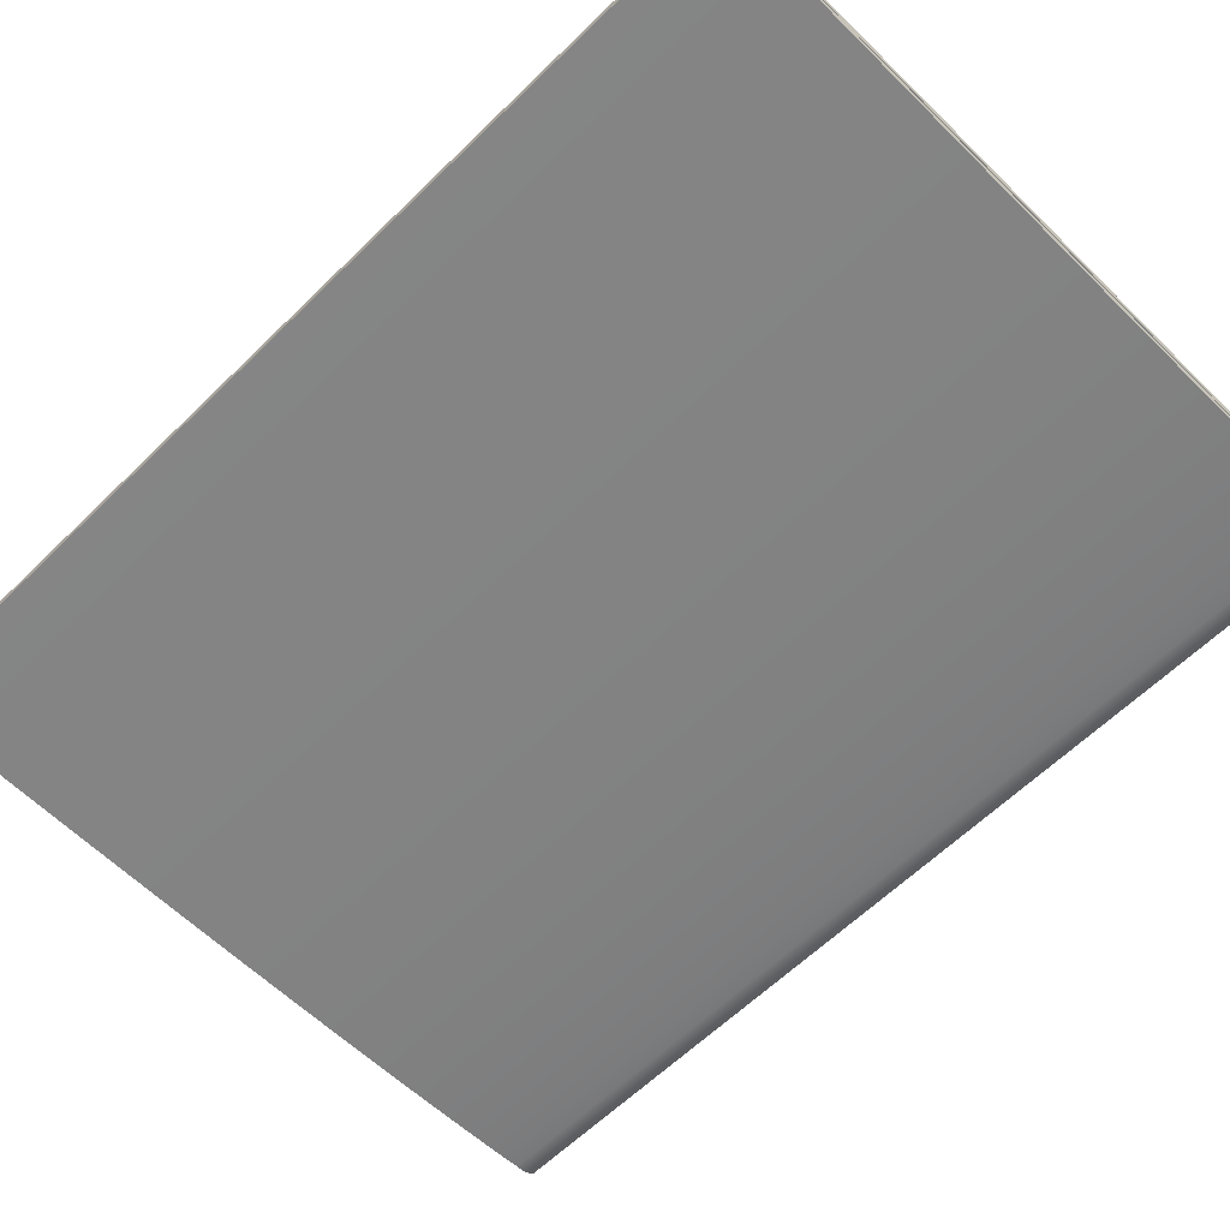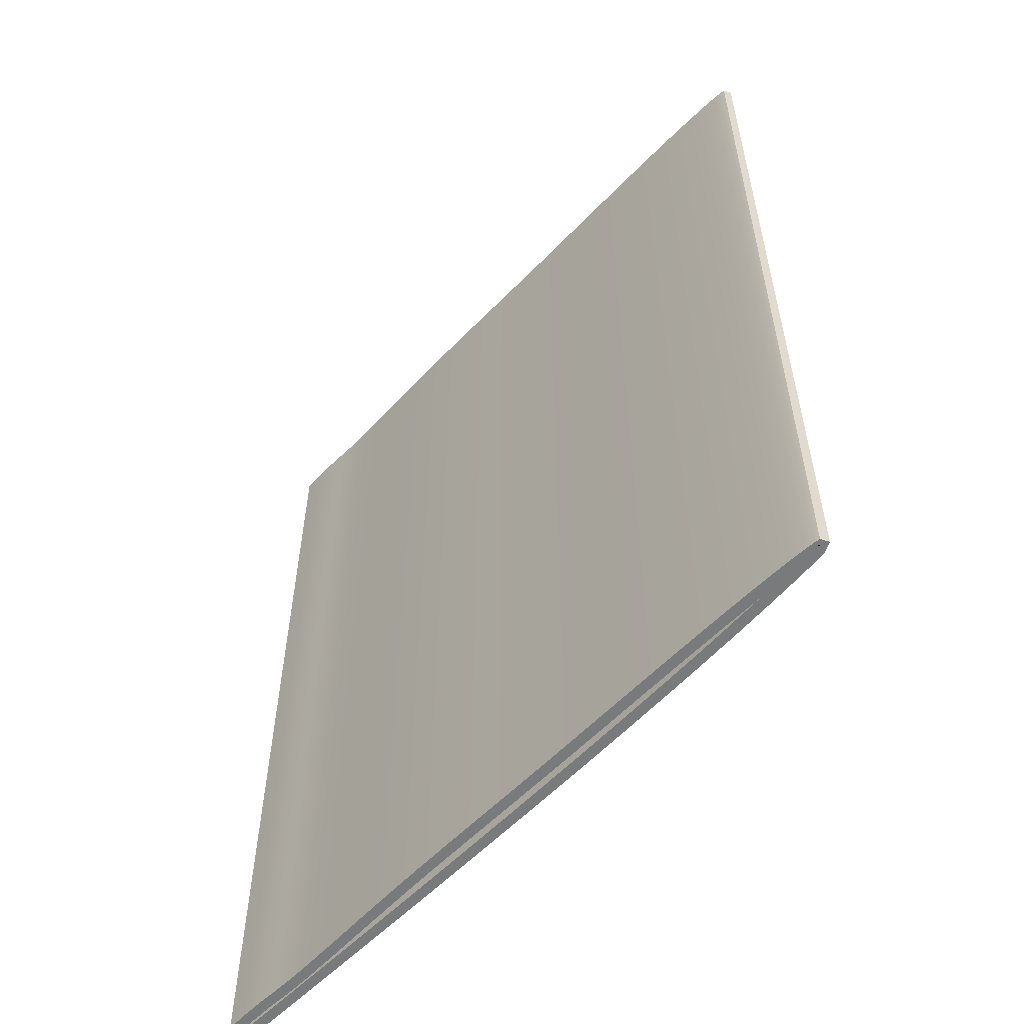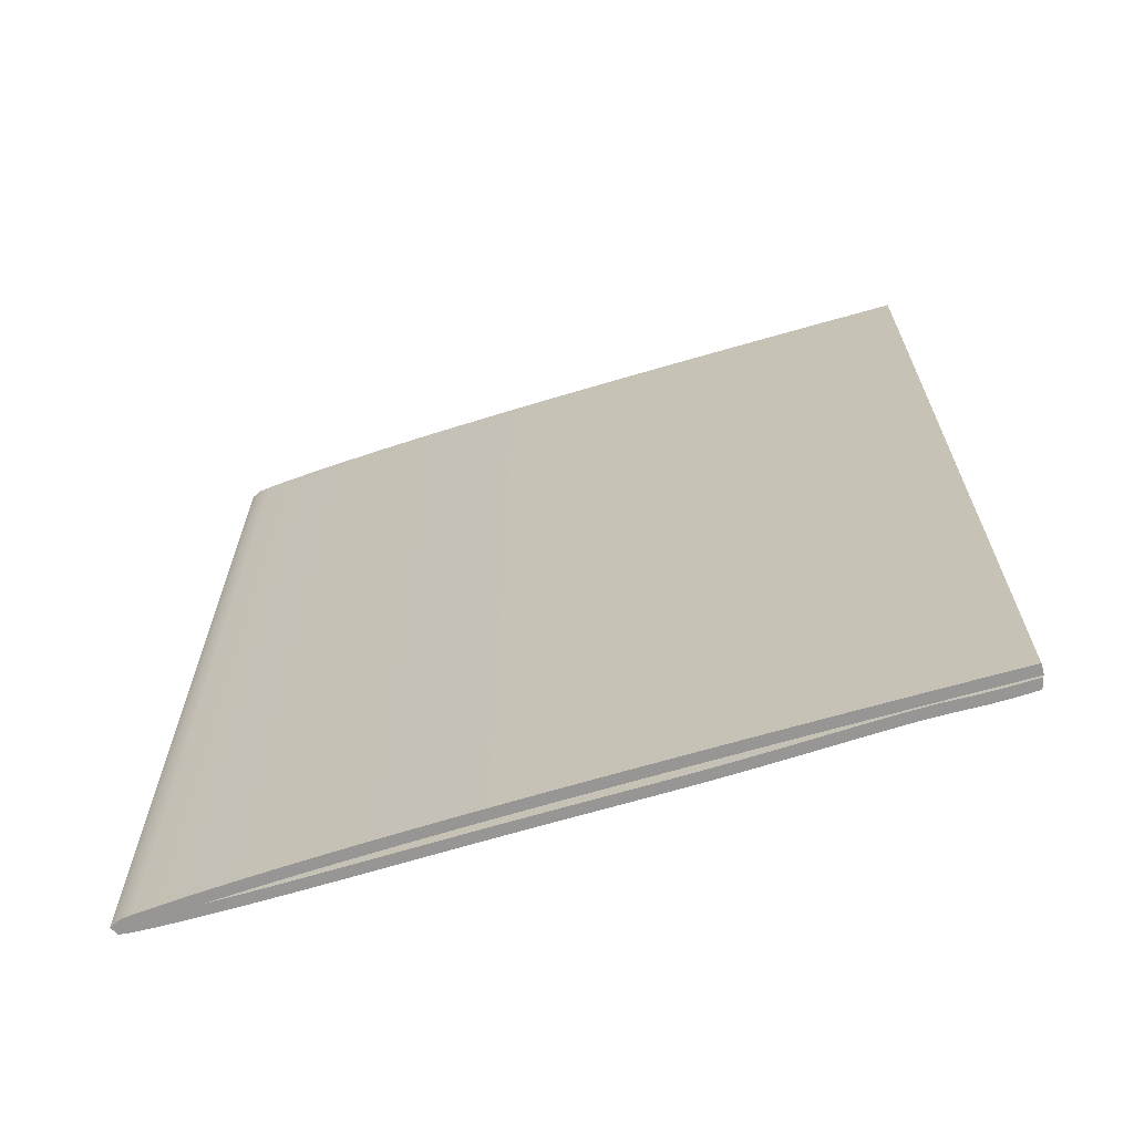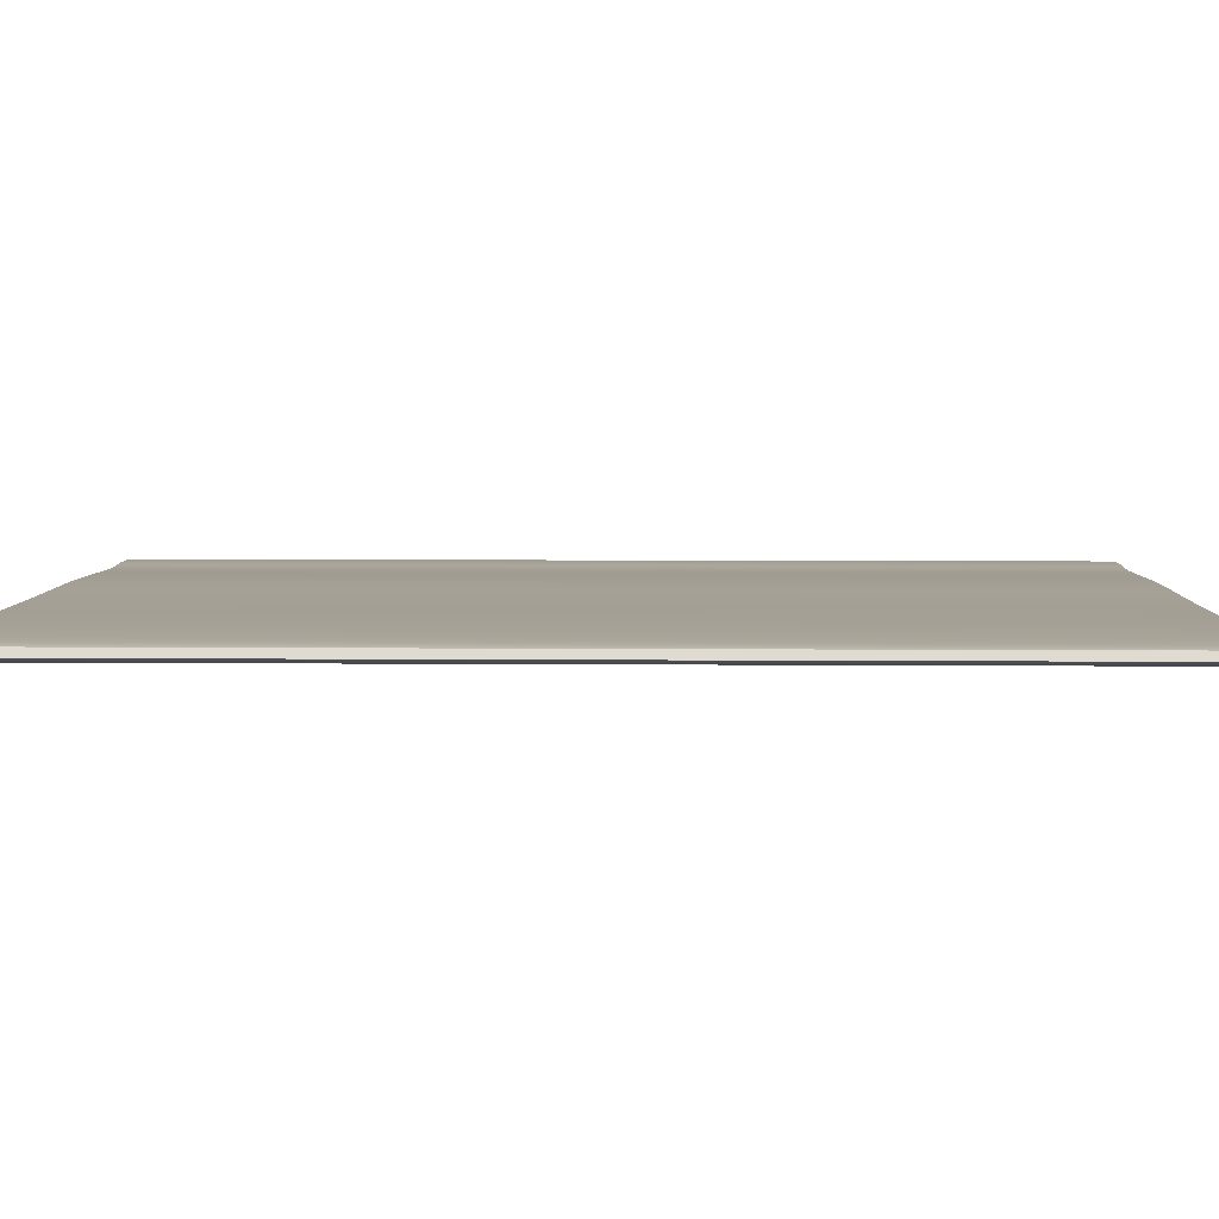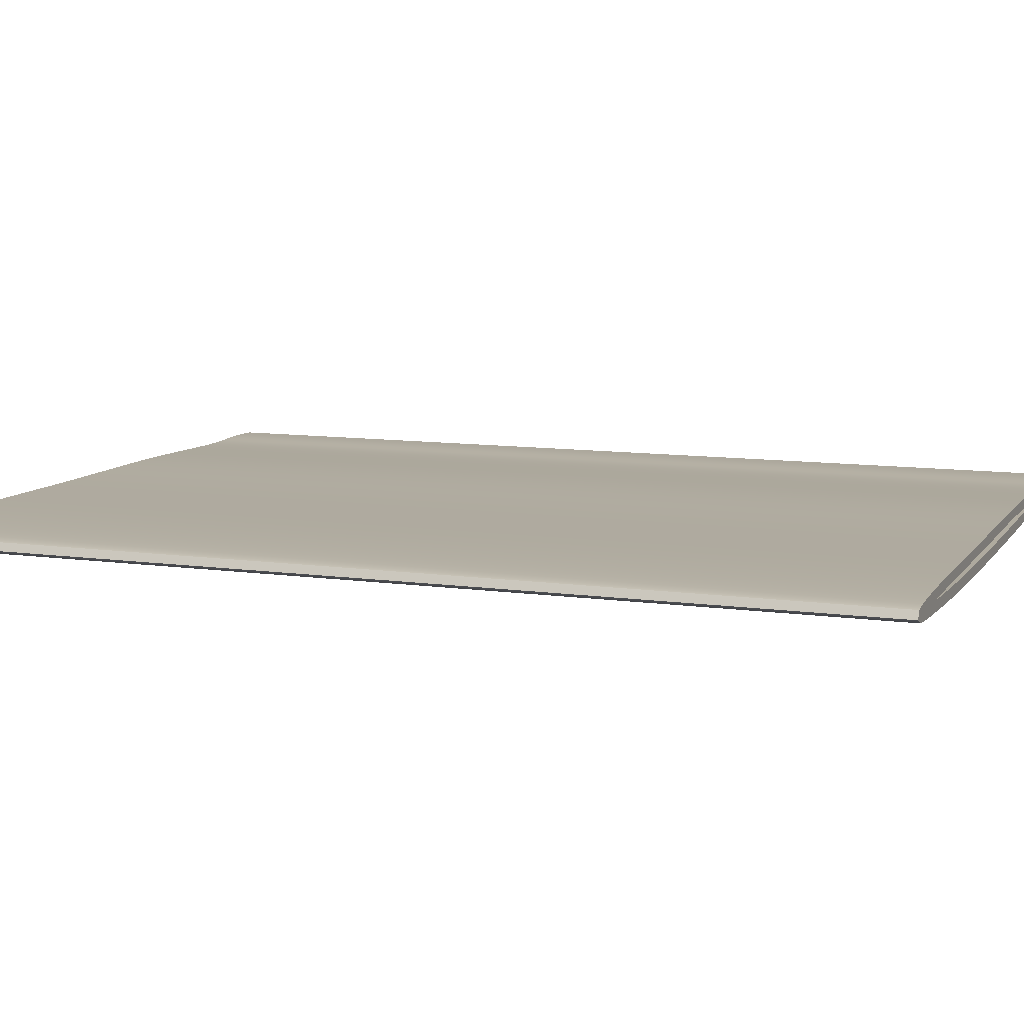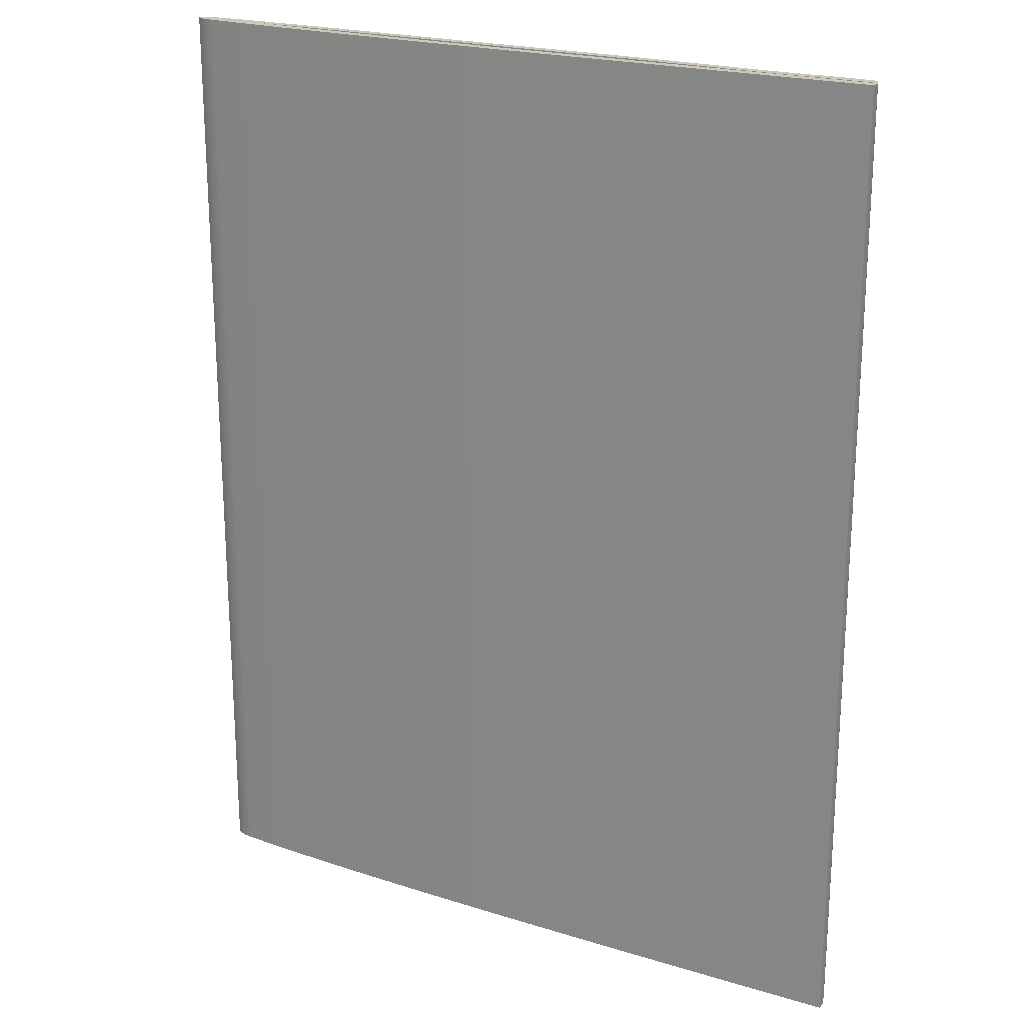
<metadata>
{"format":"obj","ext":"obj","renderer":"f3d","projection":"perspective","resolution":1024,"background":"white","views":[{"elev":-61.1,"azim":134.9,"up":"+Y"},{"elev":-58.0,"azim":-133.2,"up":"+Z"},{"elev":-68.0,"azim":16.7,"up":"+Z"},{"elev":5.8,"azim":-88.5,"up":"+Y"},{"elev":9.7,"azim":-69.5,"up":"+Y"},{"elev":21.5,"azim":28.9,"up":"+Z"}]}
</metadata>
<code>
o Magazine_Closed
v 1.65 -0.2161 2.134
v 1.65 -0.2161 -2.134
v 1.549 -0.2134 -2.134
v 1.549 -0.2134 2.134
v 1.469 -0.214 -2.134
v 1.469 -0.214 2.134
v 1.407 -0.2161 -2.134
v 1.407 -0.2161 2.134
v 1.351 -0.2186 -2.134
v 1.351 -0.2186 2.134
v 1.292 -0.2205 -2.134
v 1.292 -0.2205 2.134
v 1.217 -0.2208 -2.134
v 1.217 -0.2208 2.134
v 1.126 -0.2196 -2.134
v 1.126 -0.2196 2.134
v 1.022 -0.2173 -2.134
v 1.022 -0.2173 2.134
v 0.9088 -0.2145 -2.134
v 0.9088 -0.2145 2.134
v 0.7888 -0.2115 -2.134
v 0.7888 -0.2115 2.134
v 0.666 -0.209 -2.134
v 0.666 -0.209 2.134
v 0.5436 -0.2073 -2.134
v 0.5436 -0.2073 2.134
v 0.4226 -0.2065 -2.134
v 0.4226 -0.2065 2.134
v 0.3017 -0.2065 -2.134
v 0.3017 -0.2065 2.134
v 0.1793 -0.2069 -2.134
v 0.1793 -0.2069 2.134
v 0.05406 -0.2075 -2.134
v 0.05406 -0.2075 2.134
v -0.07562 -0.2079 -2.134
v -0.07562 -0.2079 2.134
v -0.2112 -0.2079 -2.134
v -0.2112 -0.2079 2.134
v -0.353 -0.2075 -2.134
v -0.353 -0.2075 2.134
v -0.4985 -0.2067 -2.134
v -0.4985 -0.2067 2.134
v -0.6452 -0.2058 -2.134
v -0.6452 -0.2058 2.134
v -0.7904 -0.205 -2.134
v -0.7904 -0.205 2.134
v -0.9314 -0.2045 -2.134
v -0.9314 -0.2045 2.134
v -1.066 -0.2047 -2.134
v -1.066 -0.2047 2.134
v -1.19 -0.2055 -2.134
v -1.19 -0.2055 2.134
v -1.303 -0.2071 -2.134
v -1.303 -0.2071 2.134
v -1.402 -0.2093 -2.134
v -1.402 -0.2093 2.134
v -1.485 -0.2121 -2.134
v -1.485 -0.2121 2.134
v -1.55 -0.2154 -2.134
v -1.55 -0.2154 2.134
v -1.595 -0.2191 -2.134
v -1.595 -0.2191 2.134
v -1.619 -0.2235 -2.134
v -1.619 -0.2235 2.134
v -1.636 -0.2571 -2.134
v -1.636 -0.2571 2.134
v -1.594 -0.2768 -2.134
v -1.594 -0.2768 2.134
v -1.545 -0.2821 -2.134
v -1.545 -0.2821 2.134
v -1.475 -0.2875 -2.134
v -1.475 -0.2875 2.134
v -1.384 -0.2931 -2.134
v -1.384 -0.2931 2.134
v -1.271 -0.299 -2.134
v -1.271 -0.299 2.134
v -1.136 -0.3049 -2.134
v -1.136 -0.3049 2.134
v -0.9748 -0.3106 -2.134
v -0.9748 -0.3106 2.134
v -0.7864 -0.3158 -2.134
v -0.7864 -0.3158 2.134
v -0.5677 -0.3202 -2.134
v -0.5677 -0.3202 2.134
v -0.3164 -0.3233 -2.134
v -0.3164 -0.3233 2.134
v -0.02993 -0.325 -2.134
v -0.02993 -0.325 2.134
v 0.2895 -0.325 -2.134
v 0.2895 -0.325 2.134
v 0.631 -0.3234 -2.134
v 0.631 -0.3234 2.134
v 0.9825 -0.3206 -2.134
v 0.9825 -0.3206 2.134
v 1.332 -0.3166 -2.134
v 1.332 -0.3166 2.134
v 1.668 -0.3117 -2.134
v 1.668 -0.3117 2.134
v 1.663 -0.2595 -2.134
v 1.548 -0.2585 -2.134
v 1.469 -0.2592 -2.134
v 1.408 -0.2612 -2.134
v 1.353 -0.2637 -2.134
v 1.293 -0.2656 -2.134
v 1.217 -0.2659 -2.134
v 1.126 -0.2647 -2.134
v 1.021 -0.2624 -2.134
v 0.9075 -0.2596 -2.134
v 0.7876 -0.2566 -2.134
v 0.665 -0.2541 -2.134
v 0.5429 -0.2524 -2.134
v 0.4223 -0.2517 -2.134
v 0.3016 -0.2516 -2.134
v 0.1795 -0.252 -2.134
v 0.05428 -0.2526 -2.134
v -0.07545 -0.253 -2.134
v -0.2112 -0.2531 -2.134
v -0.3531 -0.2526 -2.134
v -0.4988 -0.2518 -2.134
v -0.6455 -0.2509 -2.134
v -0.7907 -0.2501 -2.134
v -0.9316 -0.2497 -2.134
v -1.066 -0.2498 -2.134
v -1.19 -0.2507 -2.134
v -1.303 -0.2522 -2.134
v -1.401 -0.2544 -2.134
v -1.484 -0.2572 -2.134
v -1.548 -0.2604 -2.134
v -1.591 -0.2641 -2.134
v -1.61 -0.2678 -2.134
v -1.591 -0.243 -2.134
v -1.584 -0.2326 -2.134
v -1.539 -0.2373 -2.134
v -1.471 -0.2425 -2.134
v -1.381 -0.2481 -2.134
v -1.269 -0.2539 -2.134
v -1.133 -0.2598 -2.134
v -0.9731 -0.2655 -2.134
v -0.785 -0.2707 -2.134
v -0.5667 -0.275 -2.134
v -0.3157 -0.2782 -2.134
v -0.02964 -0.2798 -2.134
v 0.2895 -0.2798 -2.134
v 0.6307 -0.2783 -2.134
v 0.9821 -0.2755 -2.134
v 1.331 -0.2715 -2.134
v 1.667 -0.2665 -2.134
v 1.663 -0.2595 2.134
v 1.548 -0.2585 2.134
v 1.469 -0.2592 2.134
v 1.408 -0.2612 2.134
v 1.353 -0.2637 2.134
v 1.293 -0.2656 2.134
v 1.217 -0.2659 2.134
v 1.126 -0.2647 2.134
v 1.021 -0.2624 2.134
v 0.9075 -0.2596 2.134
v 0.7876 -0.2566 2.134
v 0.665 -0.2541 2.134
v 0.5429 -0.2524 2.134
v 0.4223 -0.2517 2.134
v 0.3016 -0.2516 2.134
v 0.1795 -0.252 2.134
v 0.05428 -0.2526 2.134
v -0.07545 -0.253 2.134
v -0.2112 -0.2531 2.134
v -0.3531 -0.2526 2.134
v -0.4988 -0.2518 2.134
v -0.6455 -0.2509 2.134
v -0.7907 -0.2501 2.134
v -0.9316 -0.2497 2.134
v -1.066 -0.2498 2.134
v -1.19 -0.2507 2.134
v -1.303 -0.2522 2.134
v -1.401 -0.2544 2.134
v -1.484 -0.2572 2.134
v -1.548 -0.2604 2.134
v -1.591 -0.2641 2.134
v -1.61 -0.2678 2.134
v -1.591 -0.243 2.134
v -1.584 -0.2326 2.134
v -1.539 -0.2373 2.134
v -1.471 -0.2425 2.134
v -1.381 -0.2481 2.134
v -1.269 -0.2539 2.134
v -1.133 -0.2598 2.134
v -0.9731 -0.2655 2.134
v -0.785 -0.2707 2.134
v -0.5667 -0.275 2.134
v -0.3157 -0.2782 2.134
v -0.02964 -0.2798 2.134
v 0.2895 -0.2798 2.134
v 0.6307 -0.2783 2.134
v 0.9821 -0.2755 2.134
v 1.331 -0.2715 2.134
v 1.667 -0.2665 2.134
f 64 63 65 66
f 2 1 148 99
f 98 97 147 196
f 1 2 3 4
f 4 3 5 6
f 6 5 7 8
f 8 7 9 10
f 10 9 11 12
f 12 11 13 14
f 14 13 15 16
f 16 15 17 18
f 18 17 19 20
f 20 19 21 22
f 22 21 23 24
f 24 23 25 26
f 26 25 27 28
f 28 27 29 30
f 30 29 31 32
f 32 31 33 34
f 34 33 35 36
f 36 35 37 38
f 38 37 39 40
f 40 39 41 42
f 42 41 43 44
f 44 43 45 46
f 46 45 47 48
f 48 47 49 50
f 50 49 51 52
f 52 51 53 54
f 54 53 55 56
f 56 55 57 58
f 58 57 59 60
f 60 59 61 62
f 62 61 63 64
f 66 65 67 68
f 68 67 69 70
f 70 69 71 72
f 72 71 73 74
f 74 73 75 76
f 76 75 77 78
f 78 77 79 80
f 80 79 81 82
f 82 81 83 84
f 84 83 85 86
f 86 85 87 88
f 88 87 89 90
f 90 89 91 92
f 92 91 93 94
f 94 93 95 96
f 96 95 97 98
f 2 99 100 3
f 3 100 101 5
f 5 101 102 7
f 7 102 103 9
f 9 103 104 11
f 11 104 105 13
f 13 105 106 15
f 15 106 107 17
f 17 107 108 19
f 19 108 109 21
f 21 109 110 23
f 23 110 111 25
f 25 111 112 27
f 27 112 113 29
f 29 113 114 31
f 31 114 115 33
f 33 115 116 35
f 35 116 117 37
f 37 117 118 39
f 39 118 119 41
f 41 119 120 43
f 43 120 121 45
f 45 121 122 47
f 47 122 123 49
f 49 123 124 51
f 51 124 125 53
f 53 125 126 55
f 55 126 127 57
f 57 127 128 59
f 59 128 129 61
f 61 129 130 63
f 63 130 131 65
f 65 131 132 67
f 67 132 133 69
f 69 133 134 71
f 71 134 135 73
f 73 135 136 75
f 75 136 137 77
f 77 137 138 79
f 79 138 139 81
f 81 139 140 83
f 83 140 141 85
f 85 141 142 87
f 87 142 143 89
f 89 143 144 91
f 91 144 145 93
f 93 145 146 95
f 95 146 147 97
f 99 148 149 100
f 100 149 150 101
f 101 150 151 102
f 102 151 152 103
f 103 152 153 104
f 104 153 154 105
f 105 154 155 106
f 106 155 156 107
f 107 156 157 108
f 108 157 158 109
f 109 158 159 110
f 110 159 160 111
f 111 160 161 112
f 112 161 162 113
f 113 162 163 114
f 114 163 164 115
f 115 164 165 116
f 116 165 166 117
f 117 166 167 118
f 118 167 168 119
f 119 168 169 120
f 120 169 170 121
f 121 170 171 122
f 122 171 172 123
f 123 172 173 124
f 124 173 174 125
f 125 174 175 126
f 126 175 176 127
f 127 176 177 128
f 128 177 178 129
f 129 178 179 130
f 130 179 180 131
f 131 180 181 132
f 132 181 182 133
f 133 182 183 134
f 134 183 184 135
f 135 184 185 136
f 136 185 186 137
f 137 186 187 138
f 138 187 188 139
f 139 188 189 140
f 140 189 190 141
f 141 190 191 142
f 142 191 192 143
f 143 192 193 144
f 144 193 194 145
f 145 194 195 146
f 146 195 196 147
f 148 1 4 149
f 149 4 6 150
f 150 6 8 151
f 151 8 10 152
f 152 10 12 153
f 153 12 14 154
f 154 14 16 155
f 155 16 18 156
f 156 18 20 157
f 157 20 22 158
f 158 22 24 159
f 159 24 26 160
f 160 26 28 161
f 161 28 30 162
f 162 30 32 163
f 163 32 34 164
f 164 34 36 165
f 165 36 38 166
f 166 38 40 167
f 167 40 42 168
f 168 42 44 169
f 169 44 46 170
f 170 46 48 171
f 171 48 50 172
f 172 50 52 173
f 173 52 54 174
f 174 54 56 175
f 175 56 58 176
f 176 58 60 177
f 177 60 62 178
f 178 62 64 179
f 179 64 66 180
f 180 66 68 181
f 181 68 70 182
f 182 70 72 183
f 183 72 74 184
f 184 74 76 185
f 185 76 78 186
f 186 78 80 187
f 187 80 82 188
f 188 82 84 189
f 189 84 86 190
f 190 86 88 191
f 191 88 90 192
f 192 90 92 193
f 193 92 94 194
f 194 94 96 195
f 195 96 98 196

</code>
